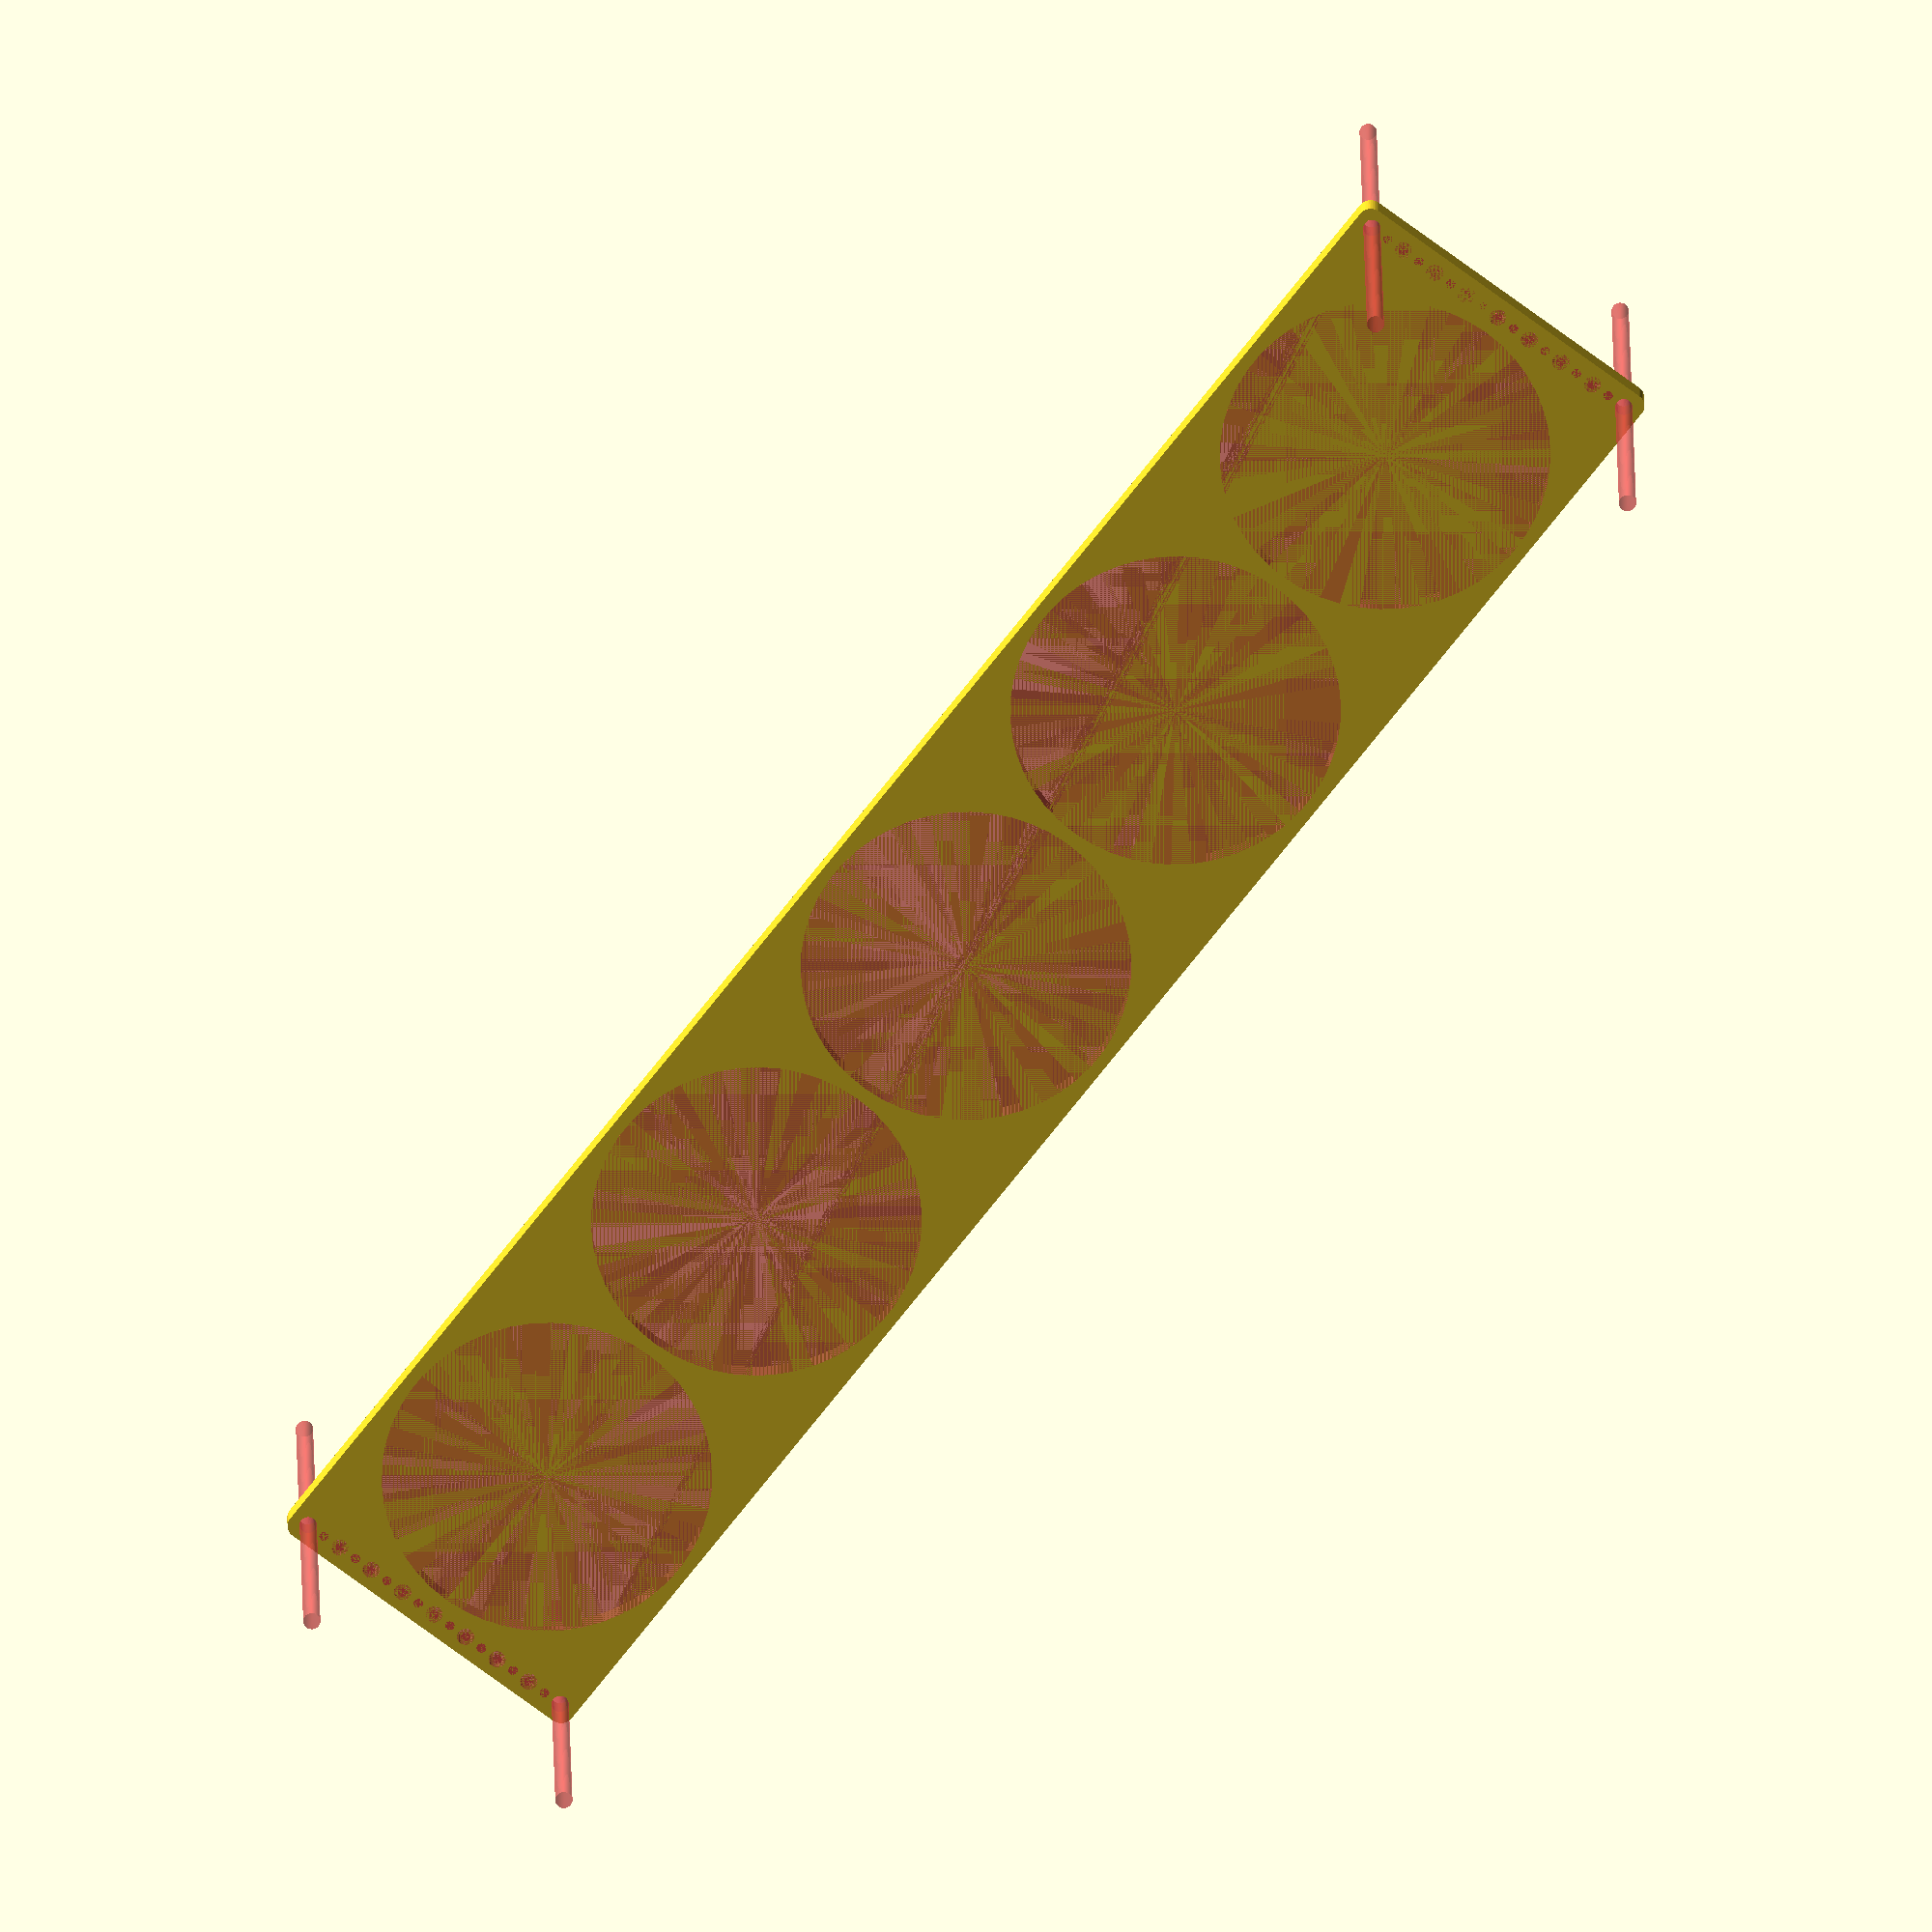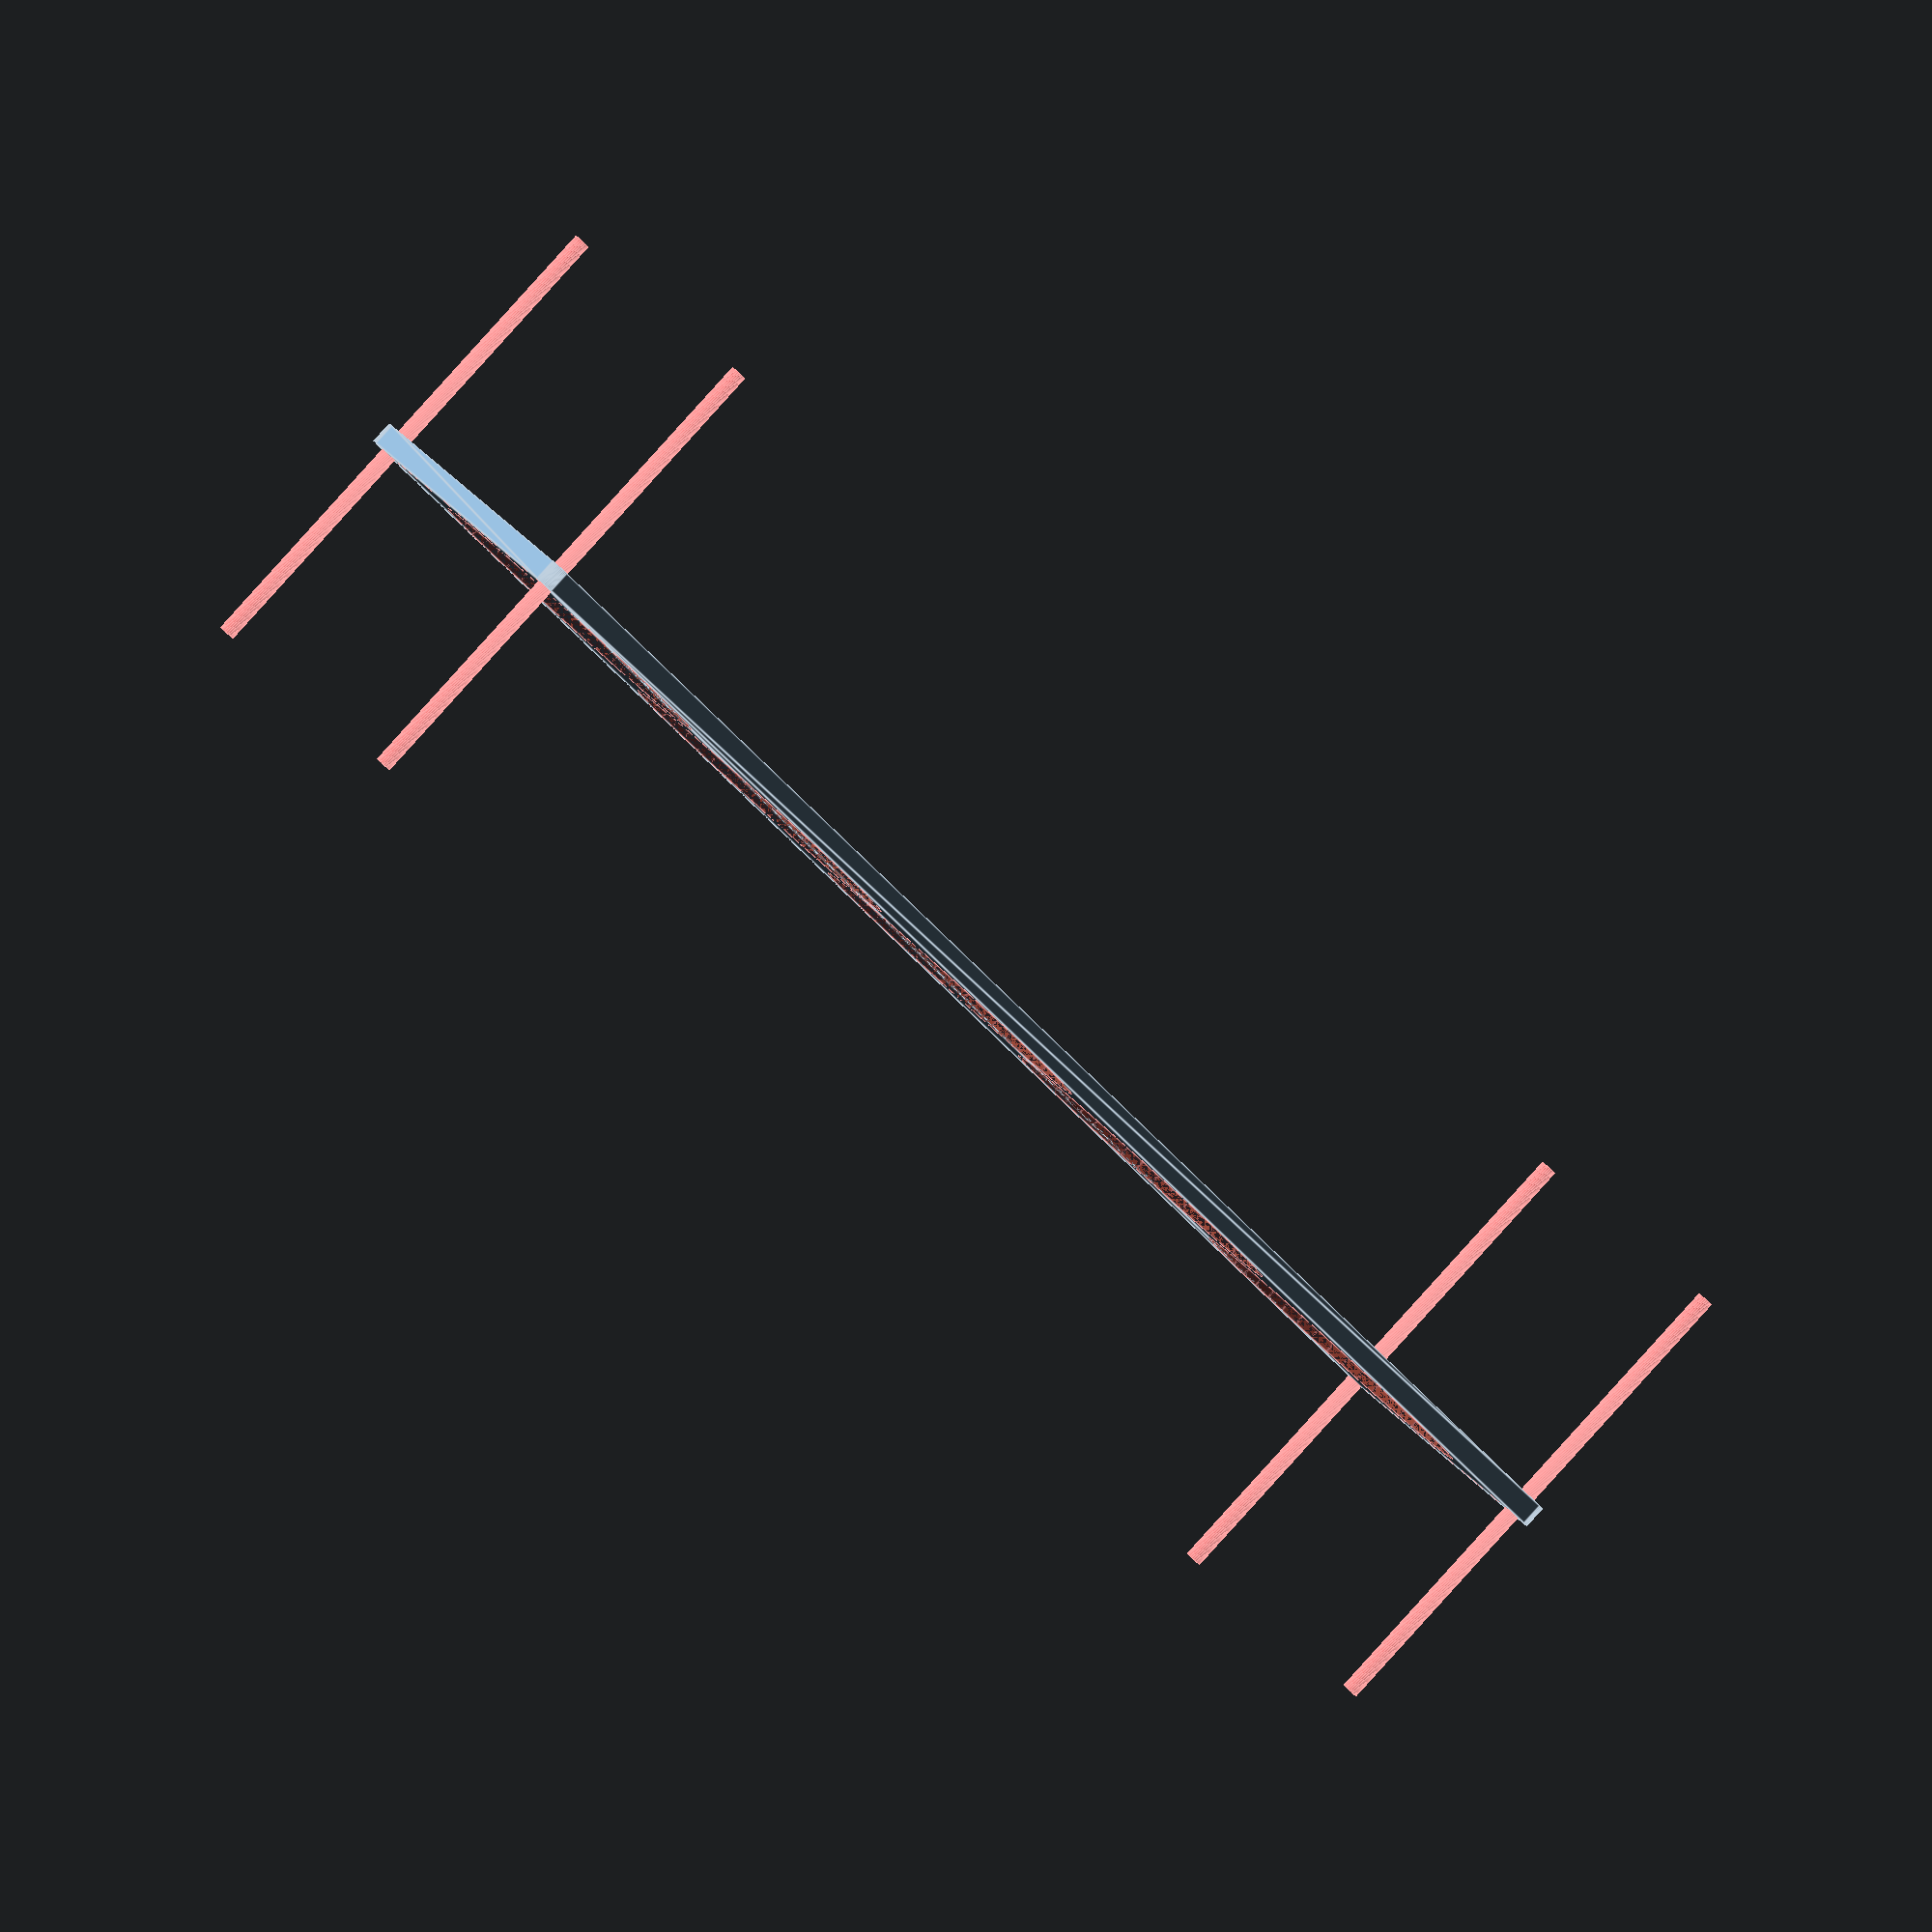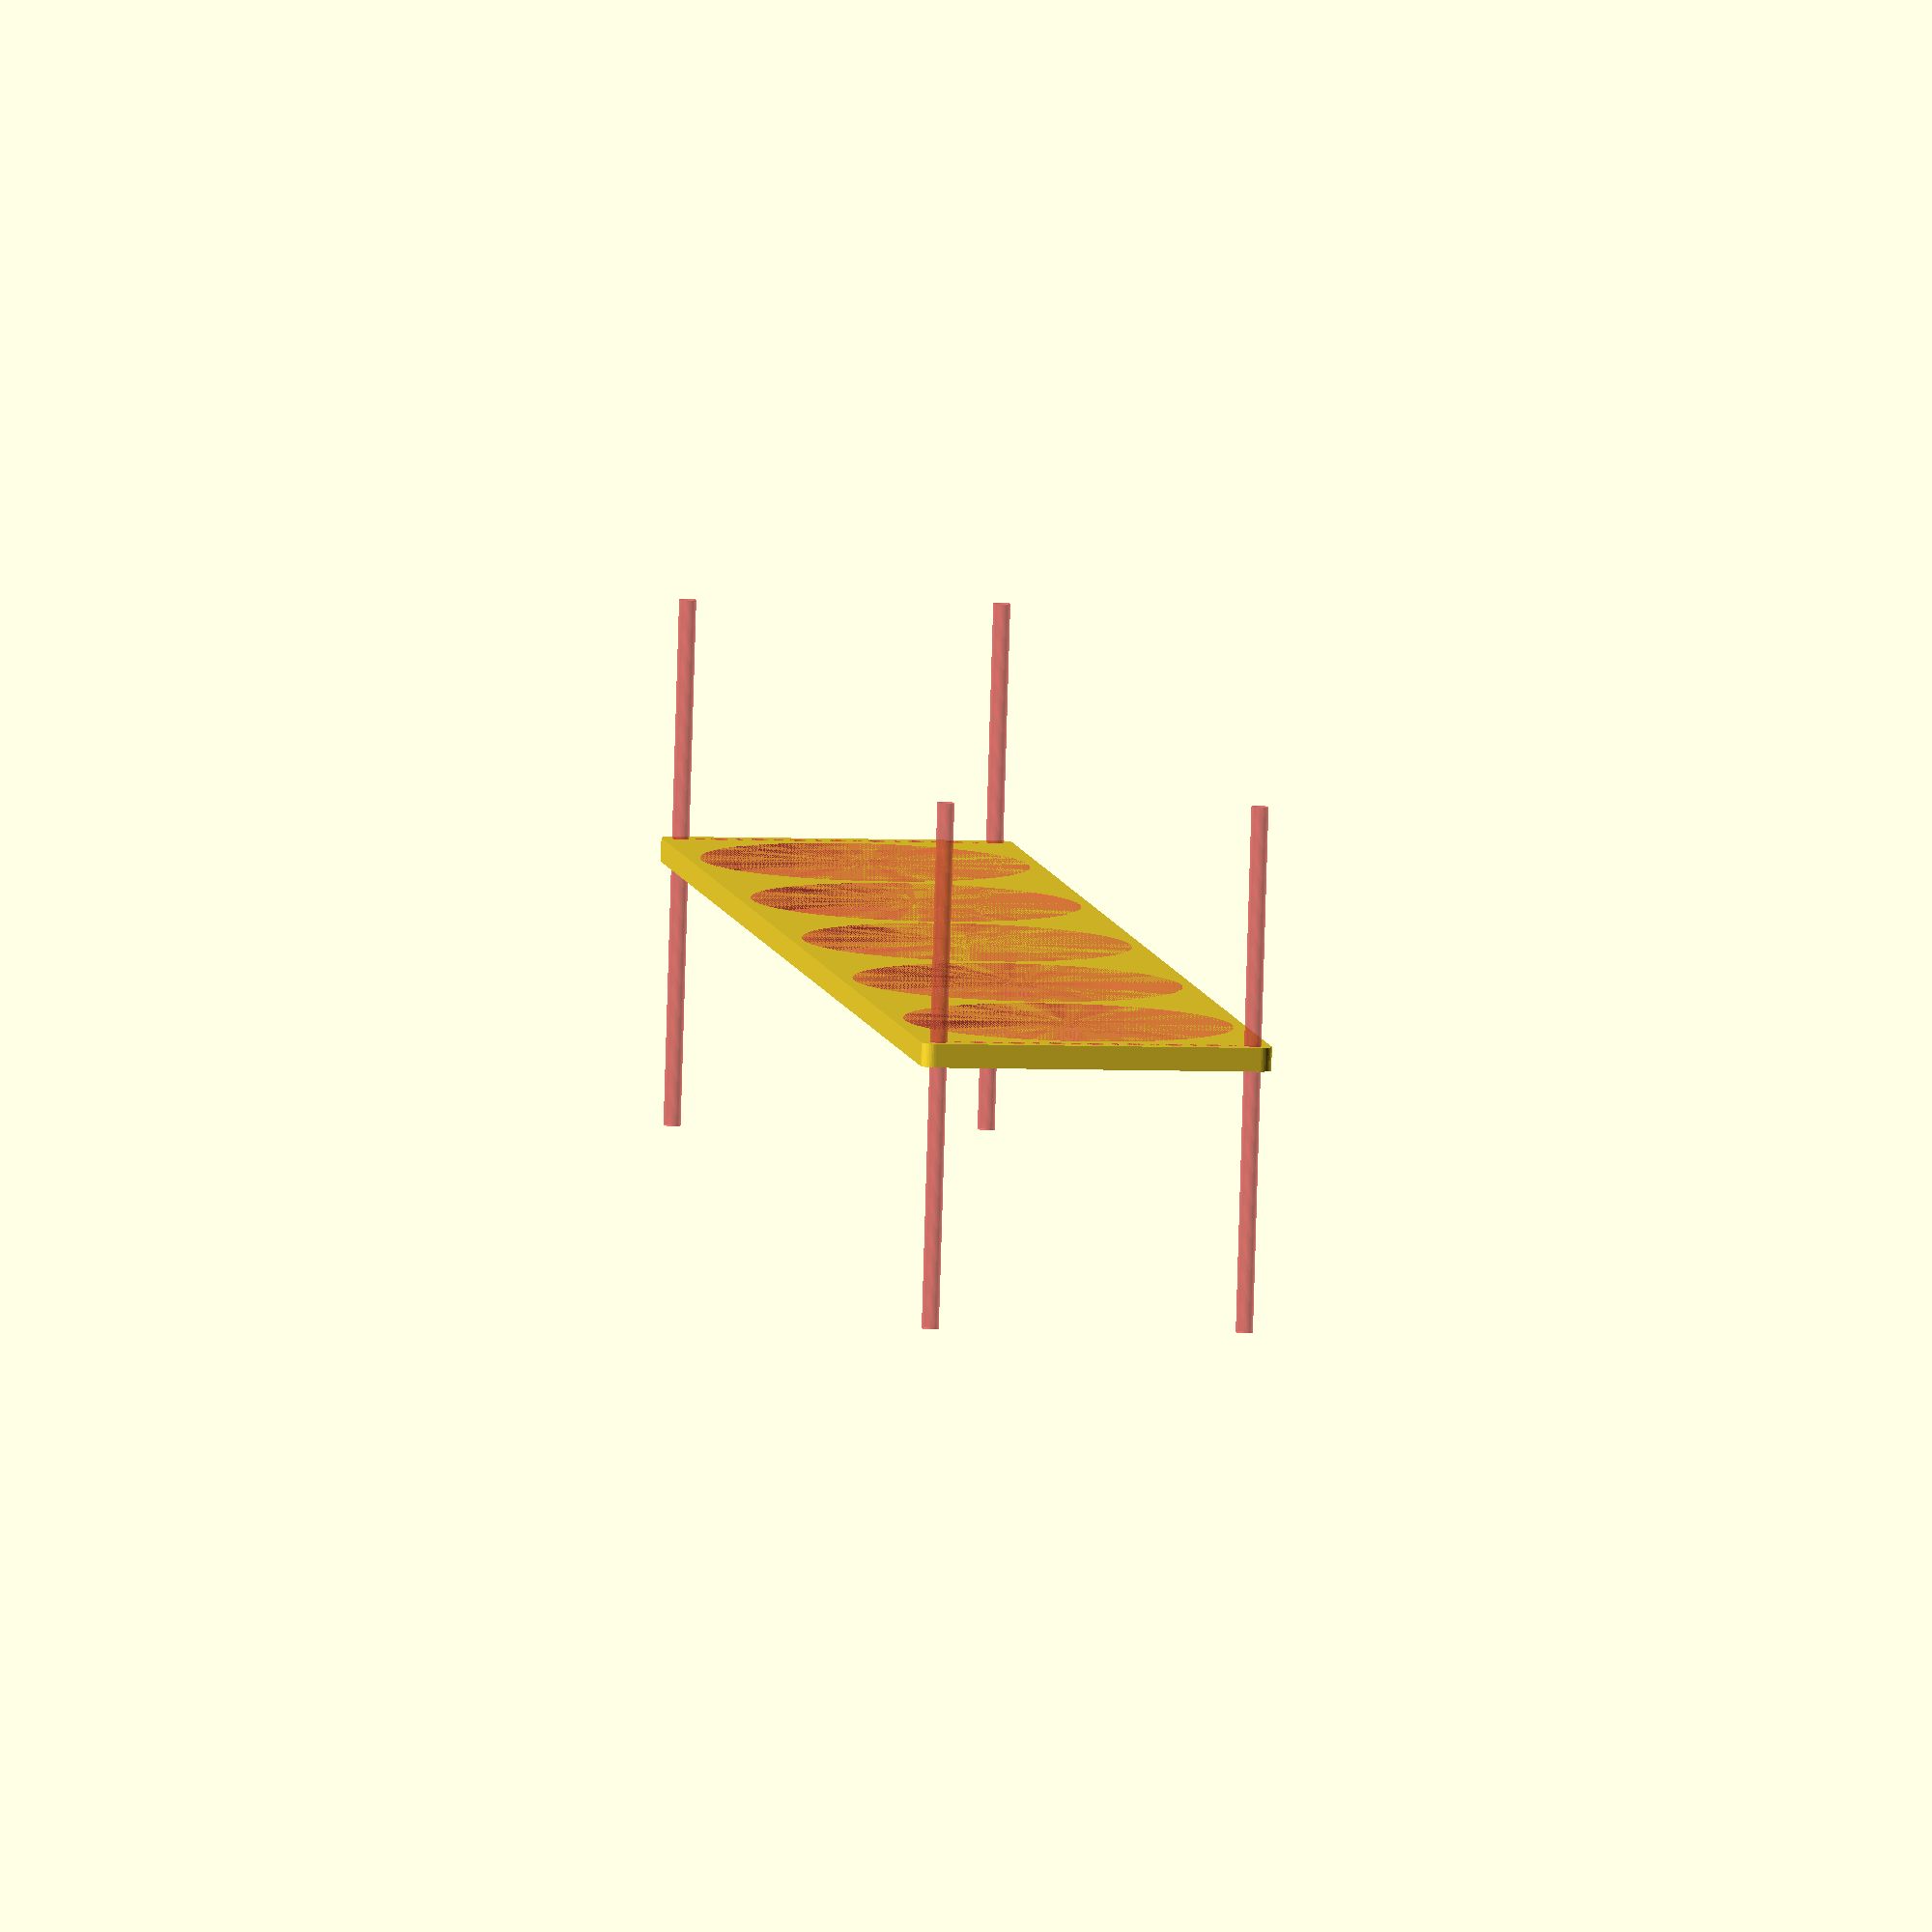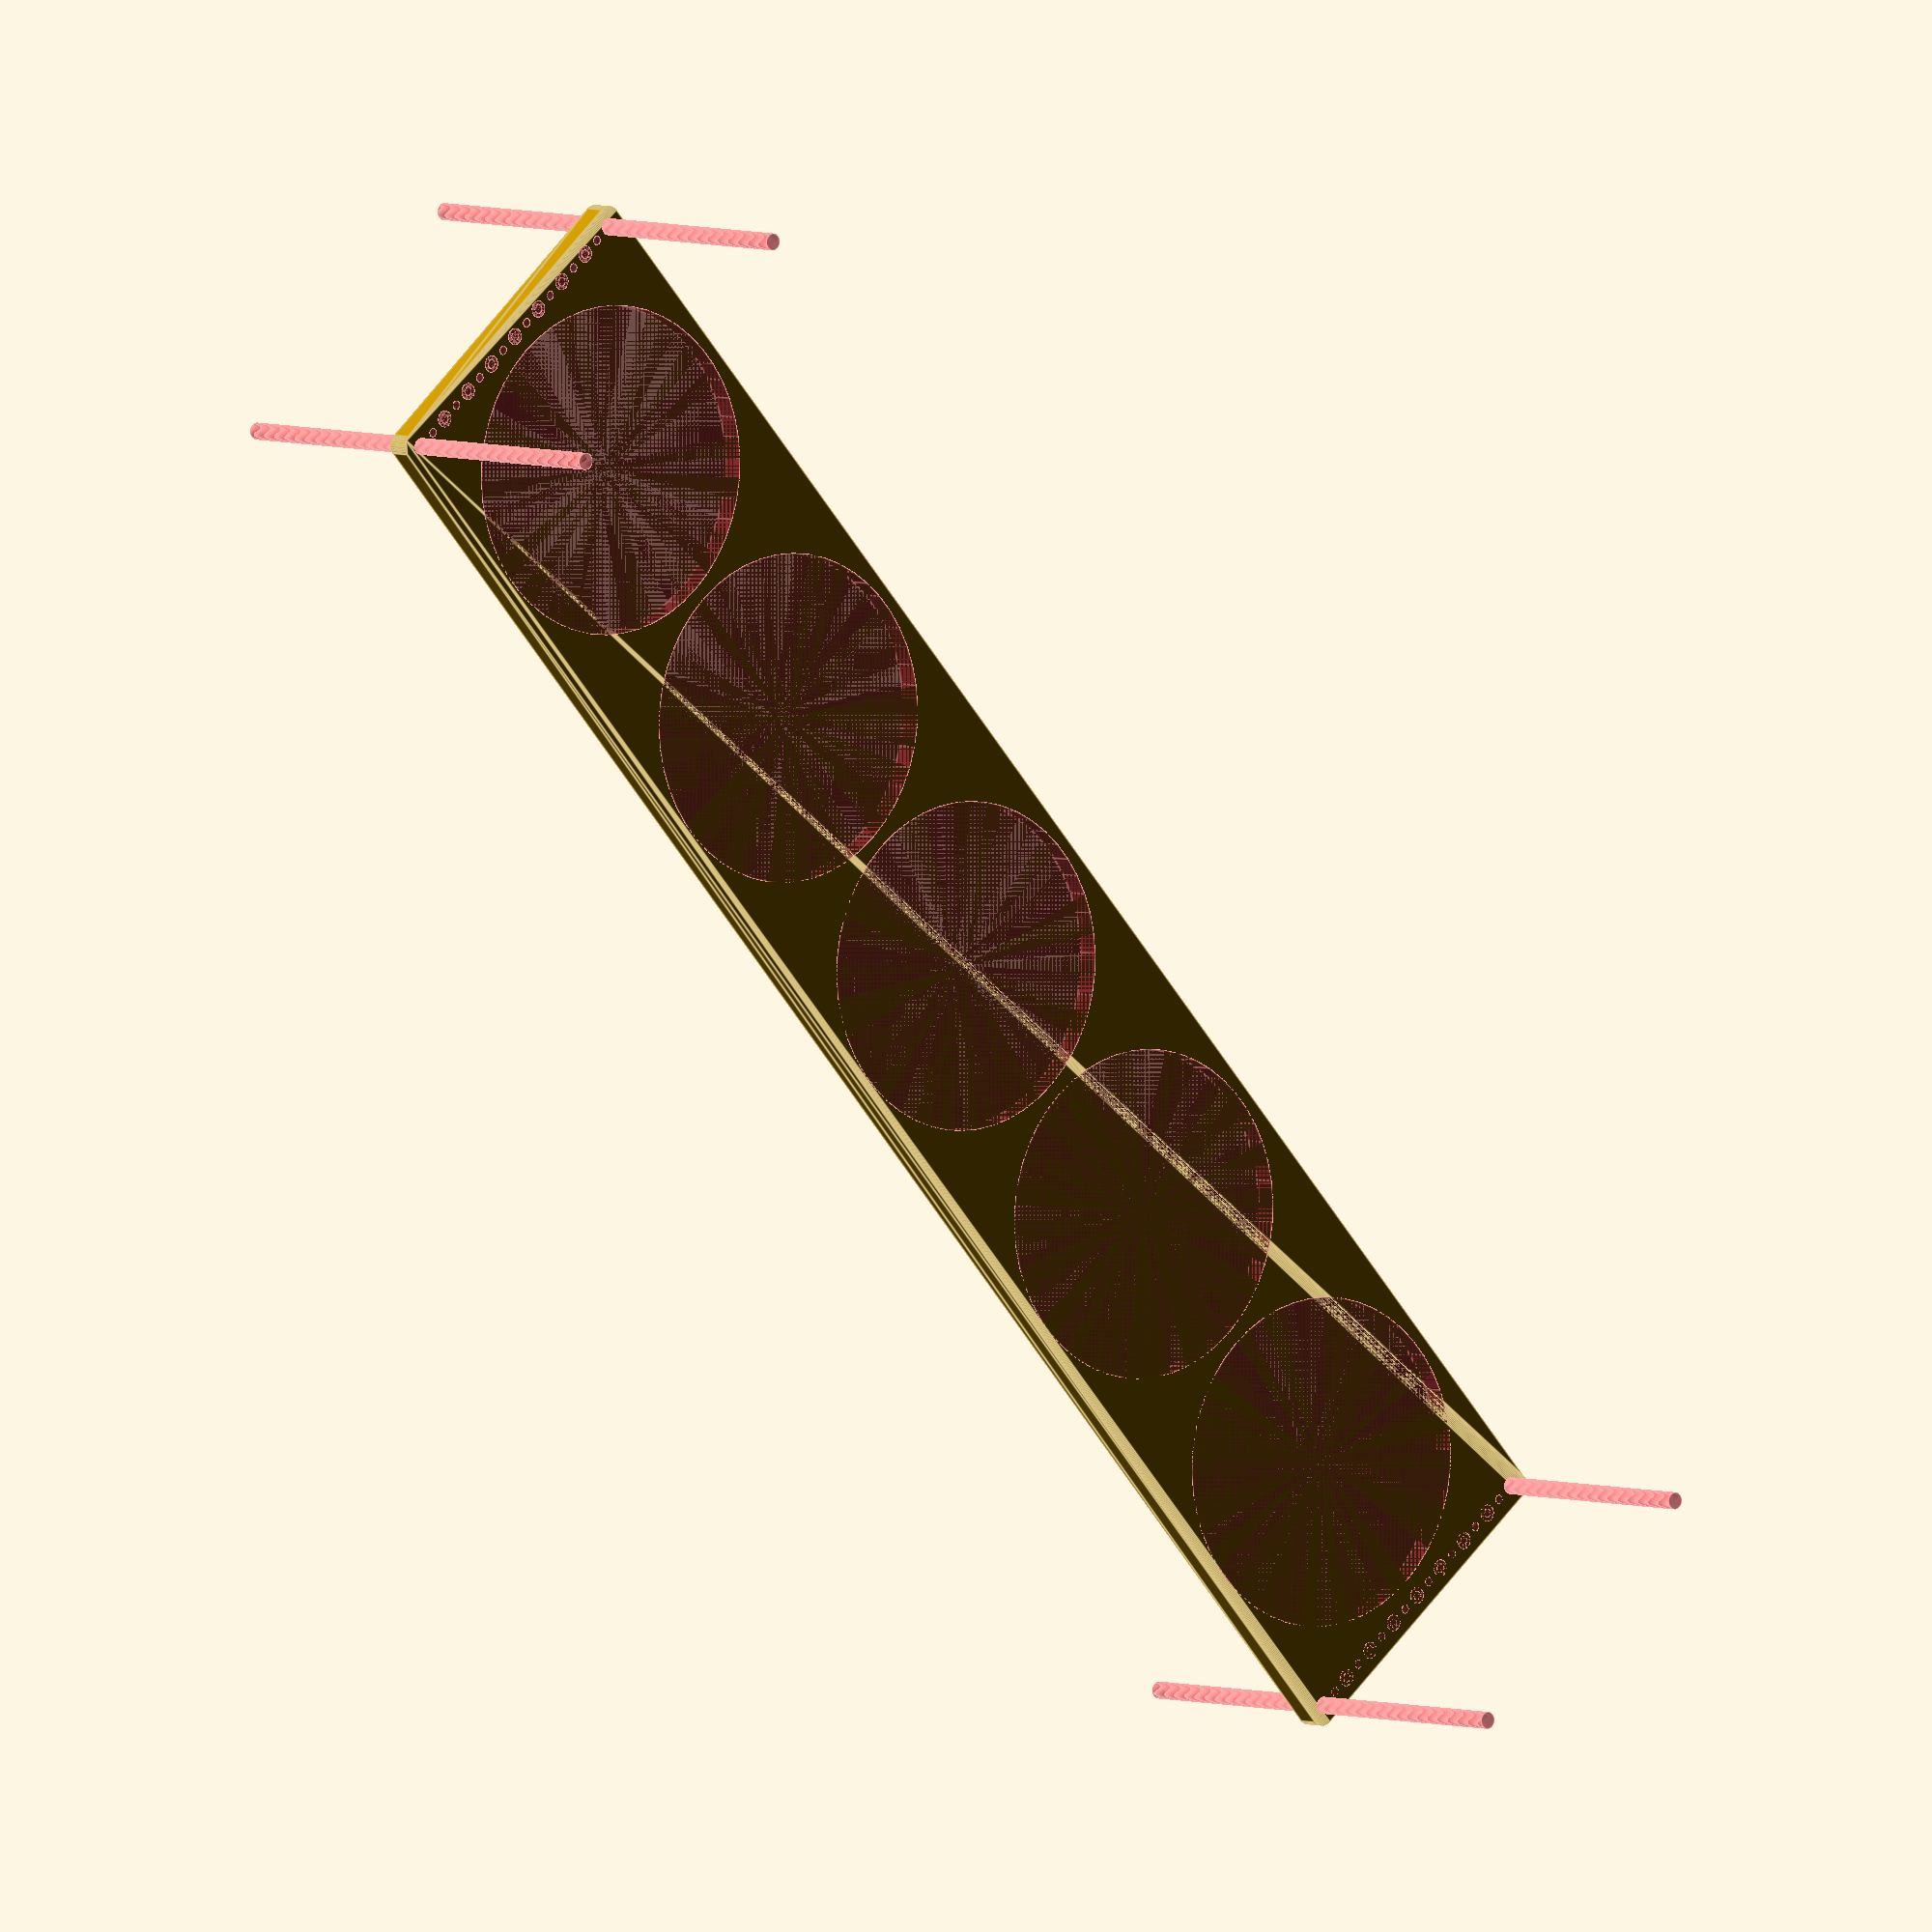
<openscad>
$fn = 50;


difference() {
	union() {
		hull() {
			translate(v = [-332.0000000000, 62.0000000000, 0]) {
				cylinder(h = 9, r = 5);
			}
			translate(v = [332.0000000000, 62.0000000000, 0]) {
				cylinder(h = 9, r = 5);
			}
			translate(v = [-332.0000000000, -62.0000000000, 0]) {
				cylinder(h = 9, r = 5);
			}
			translate(v = [332.0000000000, -62.0000000000, 0]) {
				cylinder(h = 9, r = 5);
			}
		}
	}
	union() {
		#translate(v = [-330.0000000000, -60.0000000000, 0]) {
			cylinder(h = 9, r = 3.2500000000);
		}
		#translate(v = [-330.0000000000, -45.0000000000, 0]) {
			cylinder(h = 9, r = 3.2500000000);
		}
		#translate(v = [-330.0000000000, -30.0000000000, 0]) {
			cylinder(h = 9, r = 3.2500000000);
		}
		#translate(v = [-330.0000000000, -15.0000000000, 0]) {
			cylinder(h = 9, r = 3.2500000000);
		}
		#translate(v = [-330.0000000000, 0.0000000000, 0]) {
			cylinder(h = 9, r = 3.2500000000);
		}
		#translate(v = [-330.0000000000, 15.0000000000, 0]) {
			cylinder(h = 9, r = 3.2500000000);
		}
		#translate(v = [-330.0000000000, 30.0000000000, 0]) {
			cylinder(h = 9, r = 3.2500000000);
		}
		#translate(v = [-330.0000000000, 45.0000000000, 0]) {
			cylinder(h = 9, r = 3.2500000000);
		}
		#translate(v = [-330.0000000000, 60.0000000000, 0]) {
			cylinder(h = 9, r = 3.2500000000);
		}
		#translate(v = [330.0000000000, -60.0000000000, 0]) {
			cylinder(h = 9, r = 3.2500000000);
		}
		#translate(v = [330.0000000000, -45.0000000000, 0]) {
			cylinder(h = 9, r = 3.2500000000);
		}
		#translate(v = [330.0000000000, -30.0000000000, 0]) {
			cylinder(h = 9, r = 3.2500000000);
		}
		#translate(v = [330.0000000000, -15.0000000000, 0]) {
			cylinder(h = 9, r = 3.2500000000);
		}
		#translate(v = [330.0000000000, 0.0000000000, 0]) {
			cylinder(h = 9, r = 3.2500000000);
		}
		#translate(v = [330.0000000000, 15.0000000000, 0]) {
			cylinder(h = 9, r = 3.2500000000);
		}
		#translate(v = [330.0000000000, 30.0000000000, 0]) {
			cylinder(h = 9, r = 3.2500000000);
		}
		#translate(v = [330.0000000000, 45.0000000000, 0]) {
			cylinder(h = 9, r = 3.2500000000);
		}
		#translate(v = [330.0000000000, 60.0000000000, 0]) {
			cylinder(h = 9, r = 3.2500000000);
		}
		#translate(v = [-330.0000000000, -60.0000000000, -100.0000000000]) {
			cylinder(h = 200, r = 3.2500000000);
		}
		#translate(v = [-330.0000000000, 60.0000000000, -100.0000000000]) {
			cylinder(h = 200, r = 3.2500000000);
		}
		#translate(v = [330.0000000000, -60.0000000000, -100.0000000000]) {
			cylinder(h = 200, r = 3.2500000000);
		}
		#translate(v = [330.0000000000, 60.0000000000, -100.0000000000]) {
			cylinder(h = 200, r = 3.2500000000);
		}
		#translate(v = [-330.0000000000, -60.0000000000, 0]) {
			cylinder(h = 9, r = 1.8000000000);
		}
		#translate(v = [-330.0000000000, -52.5000000000, 0]) {
			cylinder(h = 9, r = 1.8000000000);
		}
		#translate(v = [-330.0000000000, -45.0000000000, 0]) {
			cylinder(h = 9, r = 1.8000000000);
		}
		#translate(v = [-330.0000000000, -37.5000000000, 0]) {
			cylinder(h = 9, r = 1.8000000000);
		}
		#translate(v = [-330.0000000000, -30.0000000000, 0]) {
			cylinder(h = 9, r = 1.8000000000);
		}
		#translate(v = [-330.0000000000, -22.5000000000, 0]) {
			cylinder(h = 9, r = 1.8000000000);
		}
		#translate(v = [-330.0000000000, -15.0000000000, 0]) {
			cylinder(h = 9, r = 1.8000000000);
		}
		#translate(v = [-330.0000000000, -7.5000000000, 0]) {
			cylinder(h = 9, r = 1.8000000000);
		}
		#translate(v = [-330.0000000000, 0.0000000000, 0]) {
			cylinder(h = 9, r = 1.8000000000);
		}
		#translate(v = [-330.0000000000, 7.5000000000, 0]) {
			cylinder(h = 9, r = 1.8000000000);
		}
		#translate(v = [-330.0000000000, 15.0000000000, 0]) {
			cylinder(h = 9, r = 1.8000000000);
		}
		#translate(v = [-330.0000000000, 22.5000000000, 0]) {
			cylinder(h = 9, r = 1.8000000000);
		}
		#translate(v = [-330.0000000000, 30.0000000000, 0]) {
			cylinder(h = 9, r = 1.8000000000);
		}
		#translate(v = [-330.0000000000, 37.5000000000, 0]) {
			cylinder(h = 9, r = 1.8000000000);
		}
		#translate(v = [-330.0000000000, 45.0000000000, 0]) {
			cylinder(h = 9, r = 1.8000000000);
		}
		#translate(v = [-330.0000000000, 52.5000000000, 0]) {
			cylinder(h = 9, r = 1.8000000000);
		}
		#translate(v = [-330.0000000000, 60.0000000000, 0]) {
			cylinder(h = 9, r = 1.8000000000);
		}
		#translate(v = [330.0000000000, -60.0000000000, 0]) {
			cylinder(h = 9, r = 1.8000000000);
		}
		#translate(v = [330.0000000000, -52.5000000000, 0]) {
			cylinder(h = 9, r = 1.8000000000);
		}
		#translate(v = [330.0000000000, -45.0000000000, 0]) {
			cylinder(h = 9, r = 1.8000000000);
		}
		#translate(v = [330.0000000000, -37.5000000000, 0]) {
			cylinder(h = 9, r = 1.8000000000);
		}
		#translate(v = [330.0000000000, -30.0000000000, 0]) {
			cylinder(h = 9, r = 1.8000000000);
		}
		#translate(v = [330.0000000000, -22.5000000000, 0]) {
			cylinder(h = 9, r = 1.8000000000);
		}
		#translate(v = [330.0000000000, -15.0000000000, 0]) {
			cylinder(h = 9, r = 1.8000000000);
		}
		#translate(v = [330.0000000000, -7.5000000000, 0]) {
			cylinder(h = 9, r = 1.8000000000);
		}
		#translate(v = [330.0000000000, 0.0000000000, 0]) {
			cylinder(h = 9, r = 1.8000000000);
		}
		#translate(v = [330.0000000000, 7.5000000000, 0]) {
			cylinder(h = 9, r = 1.8000000000);
		}
		#translate(v = [330.0000000000, 15.0000000000, 0]) {
			cylinder(h = 9, r = 1.8000000000);
		}
		#translate(v = [330.0000000000, 22.5000000000, 0]) {
			cylinder(h = 9, r = 1.8000000000);
		}
		#translate(v = [330.0000000000, 30.0000000000, 0]) {
			cylinder(h = 9, r = 1.8000000000);
		}
		#translate(v = [330.0000000000, 37.5000000000, 0]) {
			cylinder(h = 9, r = 1.8000000000);
		}
		#translate(v = [330.0000000000, 45.0000000000, 0]) {
			cylinder(h = 9, r = 1.8000000000);
		}
		#translate(v = [330.0000000000, 52.5000000000, 0]) {
			cylinder(h = 9, r = 1.8000000000);
		}
		#translate(v = [330.0000000000, 60.0000000000, 0]) {
			cylinder(h = 9, r = 1.8000000000);
		}
		#translate(v = [-330.0000000000, -60.0000000000, 0]) {
			cylinder(h = 9, r = 1.8000000000);
		}
		#translate(v = [-330.0000000000, -52.5000000000, 0]) {
			cylinder(h = 9, r = 1.8000000000);
		}
		#translate(v = [-330.0000000000, -45.0000000000, 0]) {
			cylinder(h = 9, r = 1.8000000000);
		}
		#translate(v = [-330.0000000000, -37.5000000000, 0]) {
			cylinder(h = 9, r = 1.8000000000);
		}
		#translate(v = [-330.0000000000, -30.0000000000, 0]) {
			cylinder(h = 9, r = 1.8000000000);
		}
		#translate(v = [-330.0000000000, -22.5000000000, 0]) {
			cylinder(h = 9, r = 1.8000000000);
		}
		#translate(v = [-330.0000000000, -15.0000000000, 0]) {
			cylinder(h = 9, r = 1.8000000000);
		}
		#translate(v = [-330.0000000000, -7.5000000000, 0]) {
			cylinder(h = 9, r = 1.8000000000);
		}
		#translate(v = [-330.0000000000, 0.0000000000, 0]) {
			cylinder(h = 9, r = 1.8000000000);
		}
		#translate(v = [-330.0000000000, 7.5000000000, 0]) {
			cylinder(h = 9, r = 1.8000000000);
		}
		#translate(v = [-330.0000000000, 15.0000000000, 0]) {
			cylinder(h = 9, r = 1.8000000000);
		}
		#translate(v = [-330.0000000000, 22.5000000000, 0]) {
			cylinder(h = 9, r = 1.8000000000);
		}
		#translate(v = [-330.0000000000, 30.0000000000, 0]) {
			cylinder(h = 9, r = 1.8000000000);
		}
		#translate(v = [-330.0000000000, 37.5000000000, 0]) {
			cylinder(h = 9, r = 1.8000000000);
		}
		#translate(v = [-330.0000000000, 45.0000000000, 0]) {
			cylinder(h = 9, r = 1.8000000000);
		}
		#translate(v = [-330.0000000000, 52.5000000000, 0]) {
			cylinder(h = 9, r = 1.8000000000);
		}
		#translate(v = [-330.0000000000, 60.0000000000, 0]) {
			cylinder(h = 9, r = 1.8000000000);
		}
		#translate(v = [330.0000000000, -60.0000000000, 0]) {
			cylinder(h = 9, r = 1.8000000000);
		}
		#translate(v = [330.0000000000, -52.5000000000, 0]) {
			cylinder(h = 9, r = 1.8000000000);
		}
		#translate(v = [330.0000000000, -45.0000000000, 0]) {
			cylinder(h = 9, r = 1.8000000000);
		}
		#translate(v = [330.0000000000, -37.5000000000, 0]) {
			cylinder(h = 9, r = 1.8000000000);
		}
		#translate(v = [330.0000000000, -30.0000000000, 0]) {
			cylinder(h = 9, r = 1.8000000000);
		}
		#translate(v = [330.0000000000, -22.5000000000, 0]) {
			cylinder(h = 9, r = 1.8000000000);
		}
		#translate(v = [330.0000000000, -15.0000000000, 0]) {
			cylinder(h = 9, r = 1.8000000000);
		}
		#translate(v = [330.0000000000, -7.5000000000, 0]) {
			cylinder(h = 9, r = 1.8000000000);
		}
		#translate(v = [330.0000000000, 0.0000000000, 0]) {
			cylinder(h = 9, r = 1.8000000000);
		}
		#translate(v = [330.0000000000, 7.5000000000, 0]) {
			cylinder(h = 9, r = 1.8000000000);
		}
		#translate(v = [330.0000000000, 15.0000000000, 0]) {
			cylinder(h = 9, r = 1.8000000000);
		}
		#translate(v = [330.0000000000, 22.5000000000, 0]) {
			cylinder(h = 9, r = 1.8000000000);
		}
		#translate(v = [330.0000000000, 30.0000000000, 0]) {
			cylinder(h = 9, r = 1.8000000000);
		}
		#translate(v = [330.0000000000, 37.5000000000, 0]) {
			cylinder(h = 9, r = 1.8000000000);
		}
		#translate(v = [330.0000000000, 45.0000000000, 0]) {
			cylinder(h = 9, r = 1.8000000000);
		}
		#translate(v = [330.0000000000, 52.5000000000, 0]) {
			cylinder(h = 9, r = 1.8000000000);
		}
		#translate(v = [330.0000000000, 60.0000000000, 0]) {
			cylinder(h = 9, r = 1.8000000000);
		}
		#translate(v = [-330.0000000000, -60.0000000000, 0]) {
			cylinder(h = 9, r = 1.8000000000);
		}
		#translate(v = [-330.0000000000, -52.5000000000, 0]) {
			cylinder(h = 9, r = 1.8000000000);
		}
		#translate(v = [-330.0000000000, -45.0000000000, 0]) {
			cylinder(h = 9, r = 1.8000000000);
		}
		#translate(v = [-330.0000000000, -37.5000000000, 0]) {
			cylinder(h = 9, r = 1.8000000000);
		}
		#translate(v = [-330.0000000000, -30.0000000000, 0]) {
			cylinder(h = 9, r = 1.8000000000);
		}
		#translate(v = [-330.0000000000, -22.5000000000, 0]) {
			cylinder(h = 9, r = 1.8000000000);
		}
		#translate(v = [-330.0000000000, -15.0000000000, 0]) {
			cylinder(h = 9, r = 1.8000000000);
		}
		#translate(v = [-330.0000000000, -7.5000000000, 0]) {
			cylinder(h = 9, r = 1.8000000000);
		}
		#translate(v = [-330.0000000000, 0.0000000000, 0]) {
			cylinder(h = 9, r = 1.8000000000);
		}
		#translate(v = [-330.0000000000, 7.5000000000, 0]) {
			cylinder(h = 9, r = 1.8000000000);
		}
		#translate(v = [-330.0000000000, 15.0000000000, 0]) {
			cylinder(h = 9, r = 1.8000000000);
		}
		#translate(v = [-330.0000000000, 22.5000000000, 0]) {
			cylinder(h = 9, r = 1.8000000000);
		}
		#translate(v = [-330.0000000000, 30.0000000000, 0]) {
			cylinder(h = 9, r = 1.8000000000);
		}
		#translate(v = [-330.0000000000, 37.5000000000, 0]) {
			cylinder(h = 9, r = 1.8000000000);
		}
		#translate(v = [-330.0000000000, 45.0000000000, 0]) {
			cylinder(h = 9, r = 1.8000000000);
		}
		#translate(v = [-330.0000000000, 52.5000000000, 0]) {
			cylinder(h = 9, r = 1.8000000000);
		}
		#translate(v = [-330.0000000000, 60.0000000000, 0]) {
			cylinder(h = 9, r = 1.8000000000);
		}
		#translate(v = [330.0000000000, -60.0000000000, 0]) {
			cylinder(h = 9, r = 1.8000000000);
		}
		#translate(v = [330.0000000000, -52.5000000000, 0]) {
			cylinder(h = 9, r = 1.8000000000);
		}
		#translate(v = [330.0000000000, -45.0000000000, 0]) {
			cylinder(h = 9, r = 1.8000000000);
		}
		#translate(v = [330.0000000000, -37.5000000000, 0]) {
			cylinder(h = 9, r = 1.8000000000);
		}
		#translate(v = [330.0000000000, -30.0000000000, 0]) {
			cylinder(h = 9, r = 1.8000000000);
		}
		#translate(v = [330.0000000000, -22.5000000000, 0]) {
			cylinder(h = 9, r = 1.8000000000);
		}
		#translate(v = [330.0000000000, -15.0000000000, 0]) {
			cylinder(h = 9, r = 1.8000000000);
		}
		#translate(v = [330.0000000000, -7.5000000000, 0]) {
			cylinder(h = 9, r = 1.8000000000);
		}
		#translate(v = [330.0000000000, 0.0000000000, 0]) {
			cylinder(h = 9, r = 1.8000000000);
		}
		#translate(v = [330.0000000000, 7.5000000000, 0]) {
			cylinder(h = 9, r = 1.8000000000);
		}
		#translate(v = [330.0000000000, 15.0000000000, 0]) {
			cylinder(h = 9, r = 1.8000000000);
		}
		#translate(v = [330.0000000000, 22.5000000000, 0]) {
			cylinder(h = 9, r = 1.8000000000);
		}
		#translate(v = [330.0000000000, 30.0000000000, 0]) {
			cylinder(h = 9, r = 1.8000000000);
		}
		#translate(v = [330.0000000000, 37.5000000000, 0]) {
			cylinder(h = 9, r = 1.8000000000);
		}
		#translate(v = [330.0000000000, 45.0000000000, 0]) {
			cylinder(h = 9, r = 1.8000000000);
		}
		#translate(v = [330.0000000000, 52.5000000000, 0]) {
			cylinder(h = 9, r = 1.8000000000);
		}
		#translate(v = [330.0000000000, 60.0000000000, 0]) {
			cylinder(h = 9, r = 1.8000000000);
		}
		#translate(v = [-260.0000000000, 0, 0]) {
			cylinder(h = 9, r = 62.5000000000);
		}
		#translate(v = [-130.0000000000, 0, 0]) {
			cylinder(h = 9, r = 62.5000000000);
		}
		#cylinder(h = 9, r = 62.5000000000);
		#translate(v = [130.0000000000, 0, 0]) {
			cylinder(h = 9, r = 62.5000000000);
		}
		#translate(v = [260.0000000000, 0, 0]) {
			cylinder(h = 9, r = 62.5000000000);
		}
	}
}
</openscad>
<views>
elev=158.7 azim=232.5 roll=0.8 proj=o view=solid
elev=272.5 azim=41.7 roll=42.2 proj=o view=edges
elev=263.5 azim=261.5 roll=181.7 proj=o view=wireframe
elev=175.8 azim=131.2 roll=38.4 proj=o view=edges
</views>
